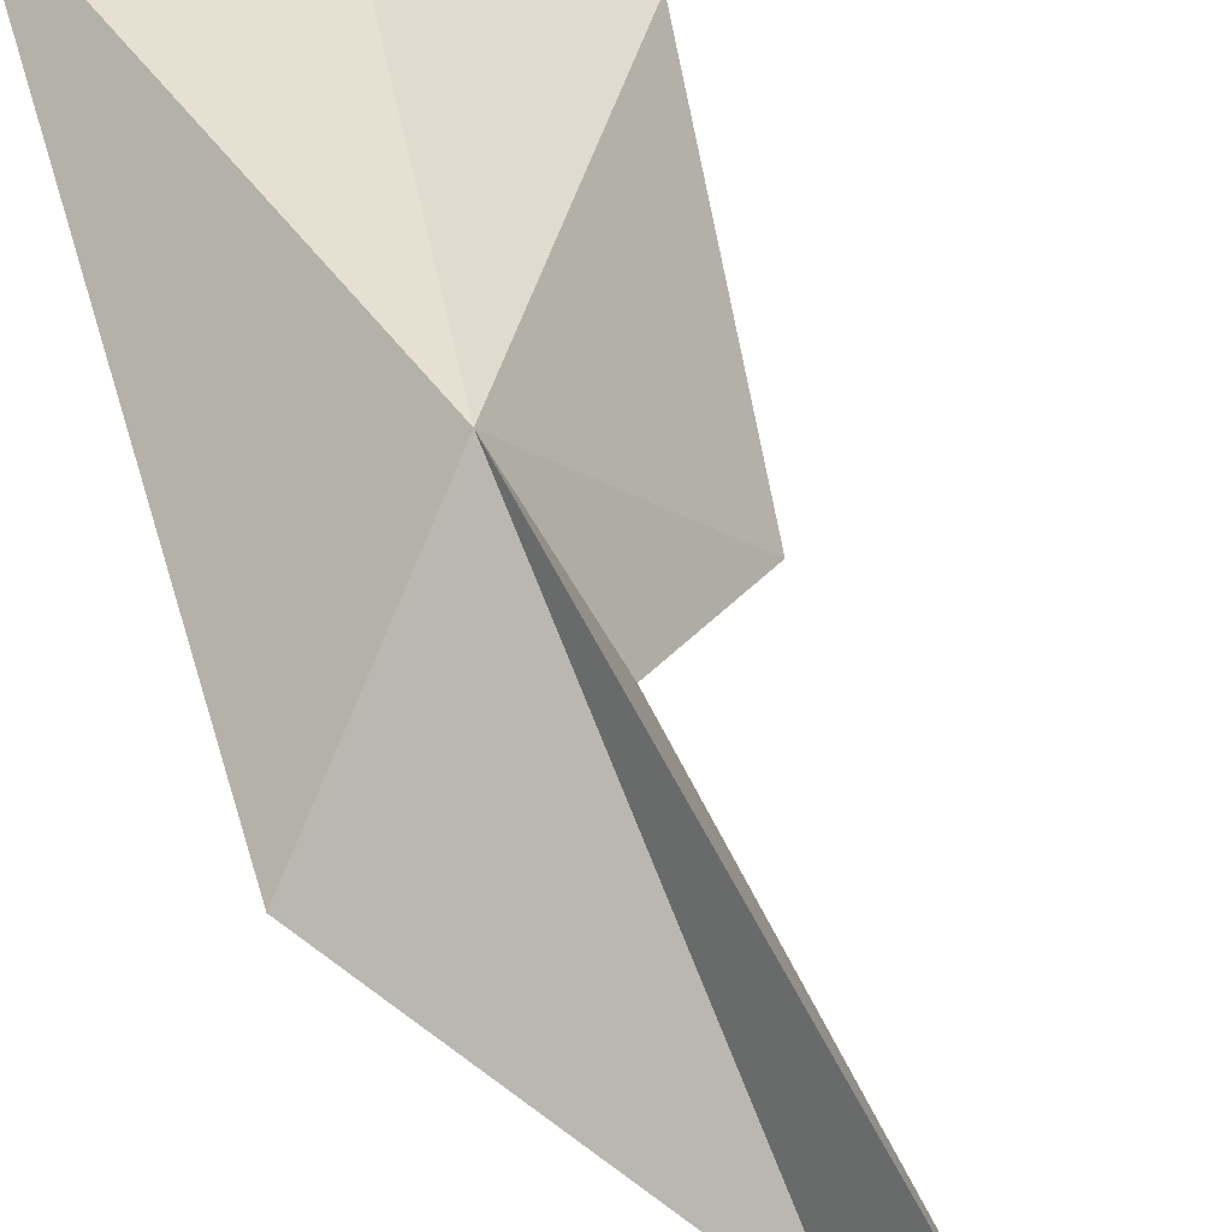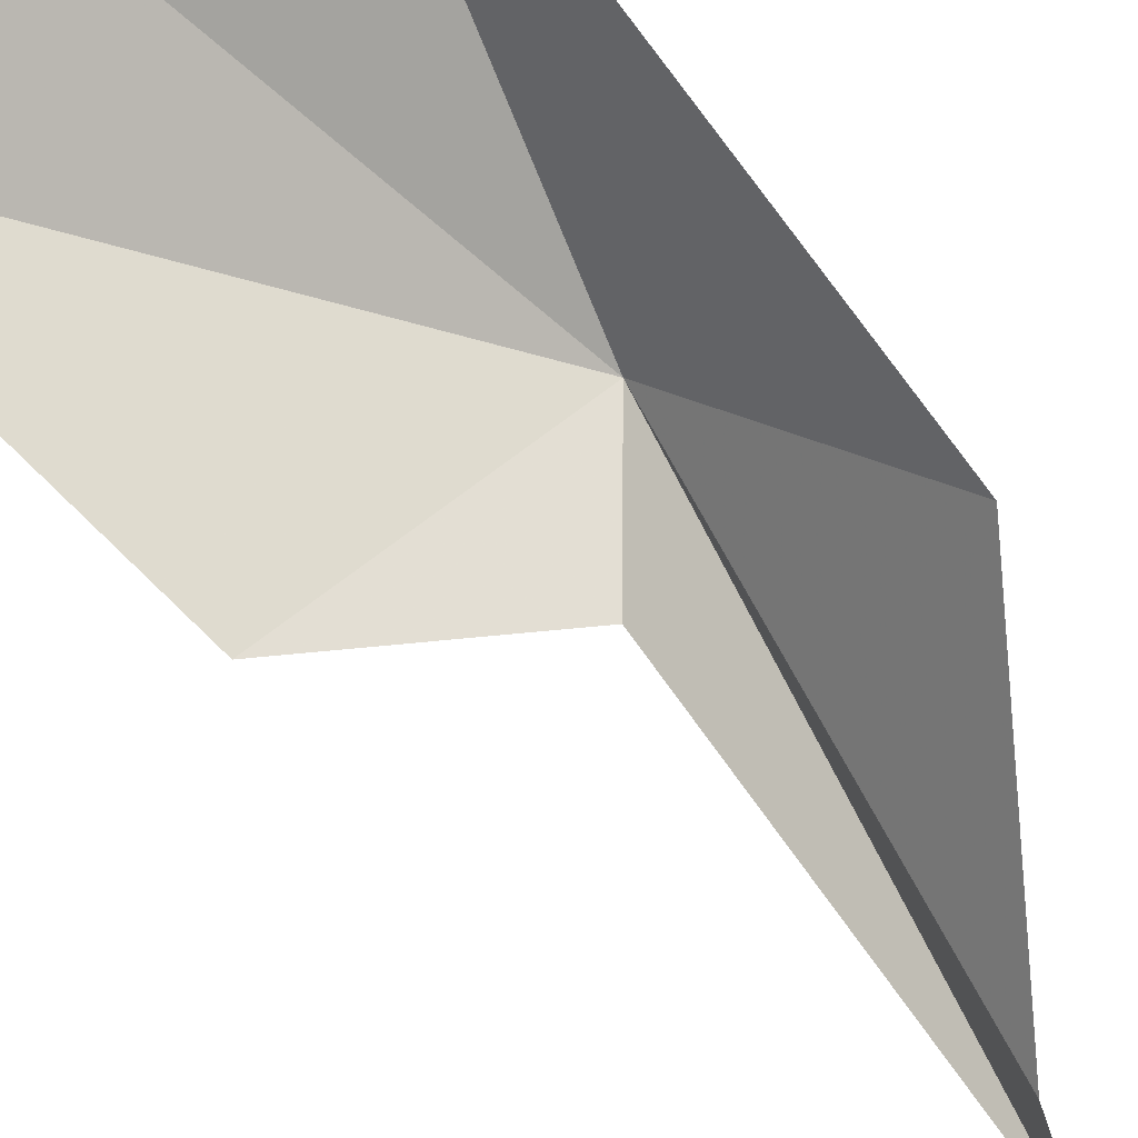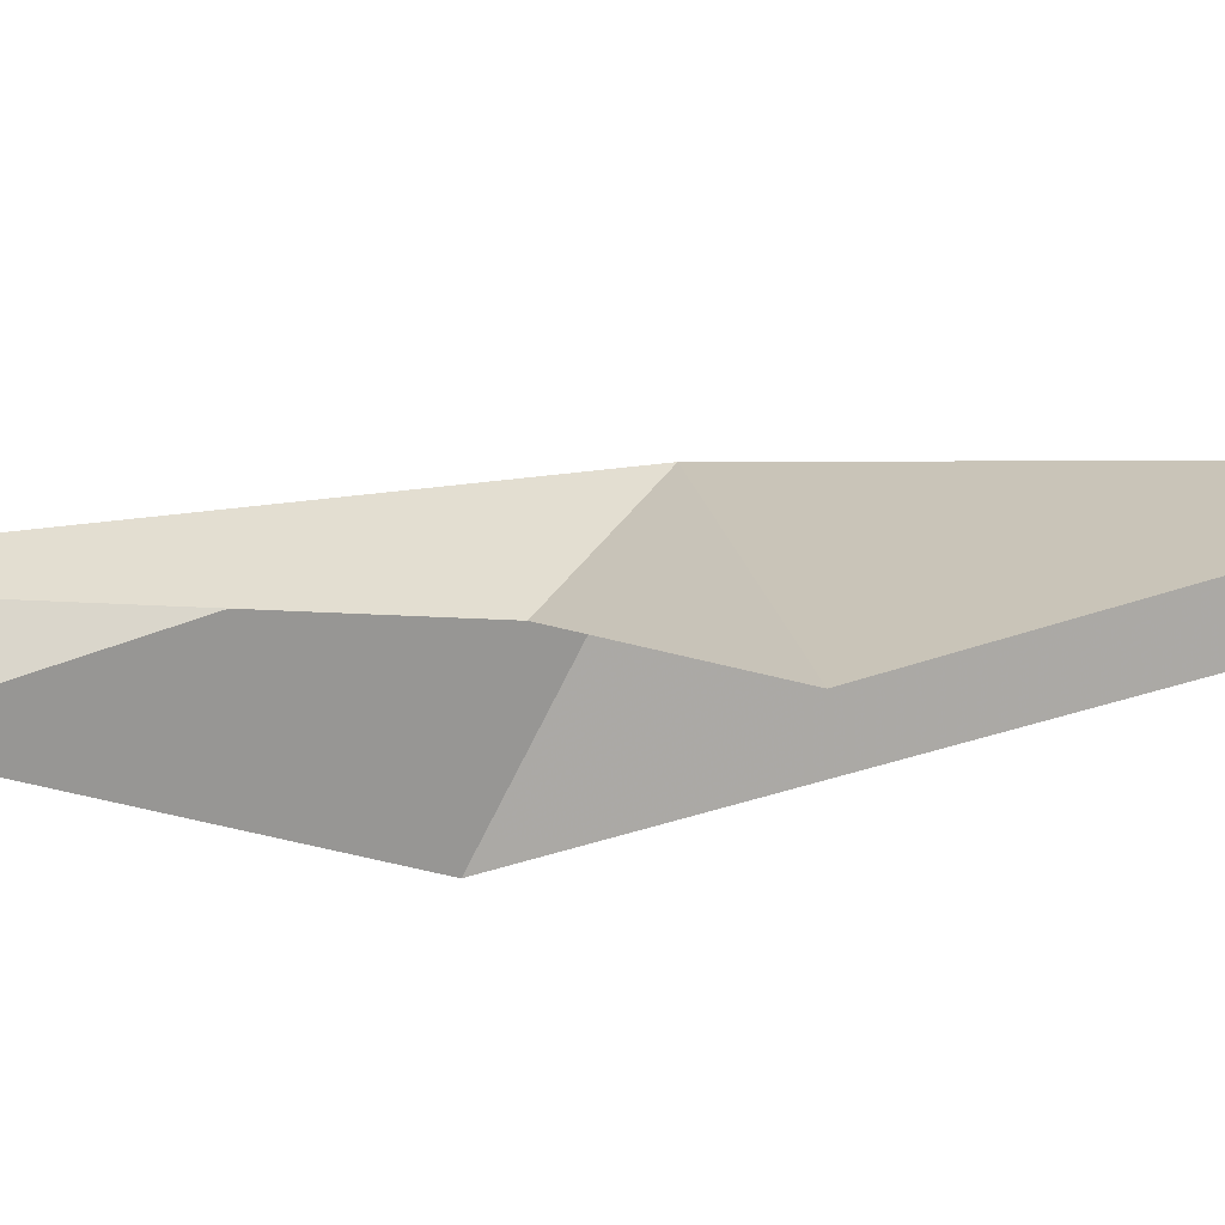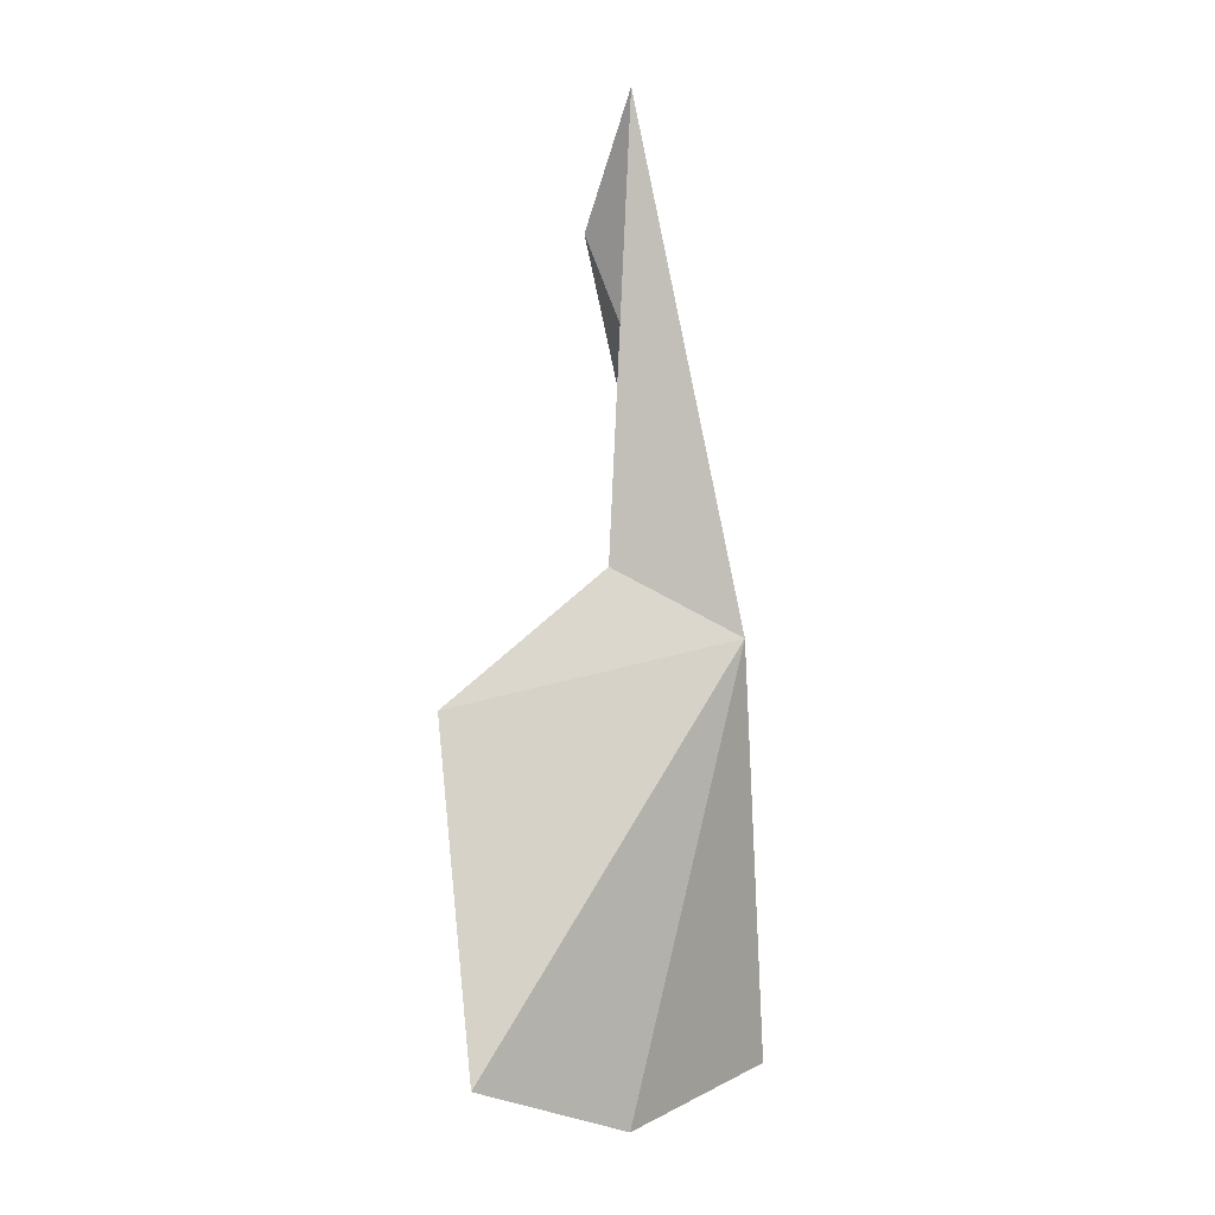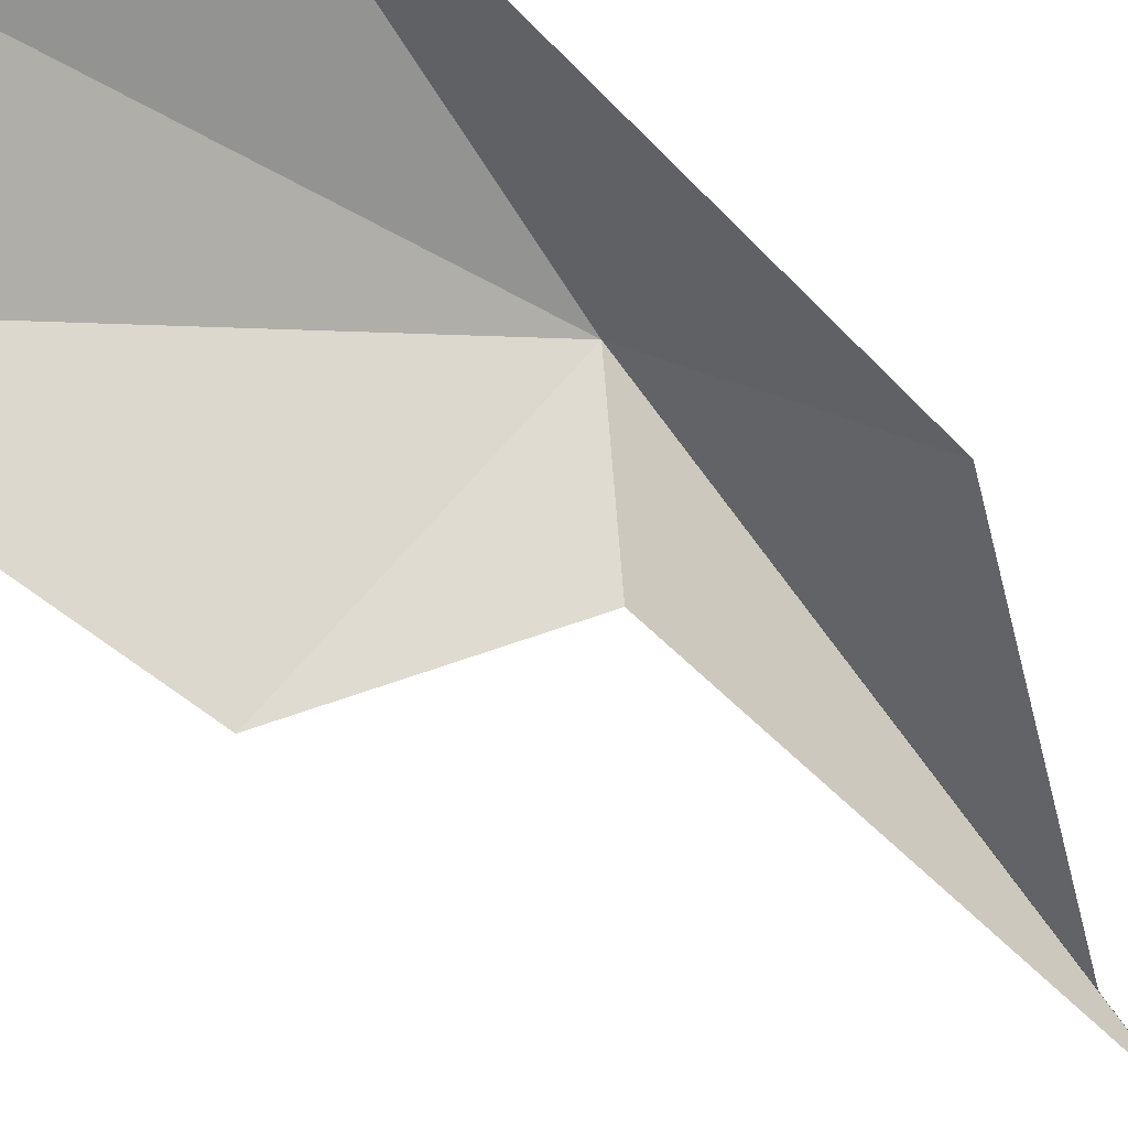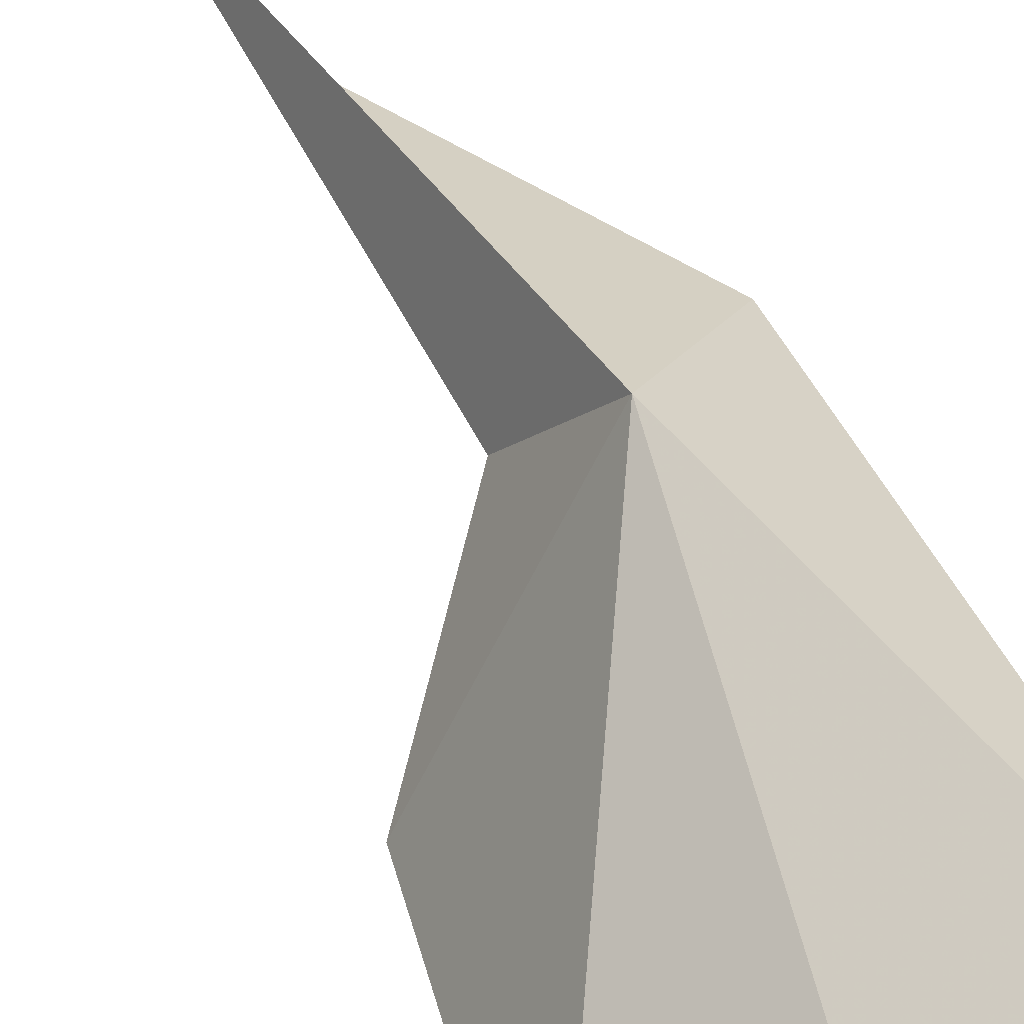
<metadata>
{"format":"obj","ext":"obj","renderer":"f3d","projection":"perspective","resolution":1024,"background":"white","views":[{"elev":51.4,"azim":-21.6,"up":"+Y"},{"elev":-67.4,"azim":-145.4,"up":"+Y"},{"elev":-32.9,"azim":91.3,"up":"+Y"},{"elev":2.1,"azim":110.0,"up":"+Z"},{"elev":-57.6,"azim":-136.9,"up":"+Y"},{"elev":58.6,"azim":152.7,"up":"+Y"}]}
</metadata>
<code>
v 29.99 -48.05 244.6
v 42.24 -69.38 360
v 40.88 -74.85 259.8
v 33.22 -83.21 331.2
v -1.182 -80.67 268.5
v 69.81 -101.4 230.8
v 7.818 -50.13 148.5
v 85.19 -87.46 157.5
v 51.06 -66.42 142.5
f 1 3 2
f 1 2 4
f 1 4 5
f 1 6 3
f 1 5 7
f 1 8 6
f 1 9 8
f 1 7 9

</code>
